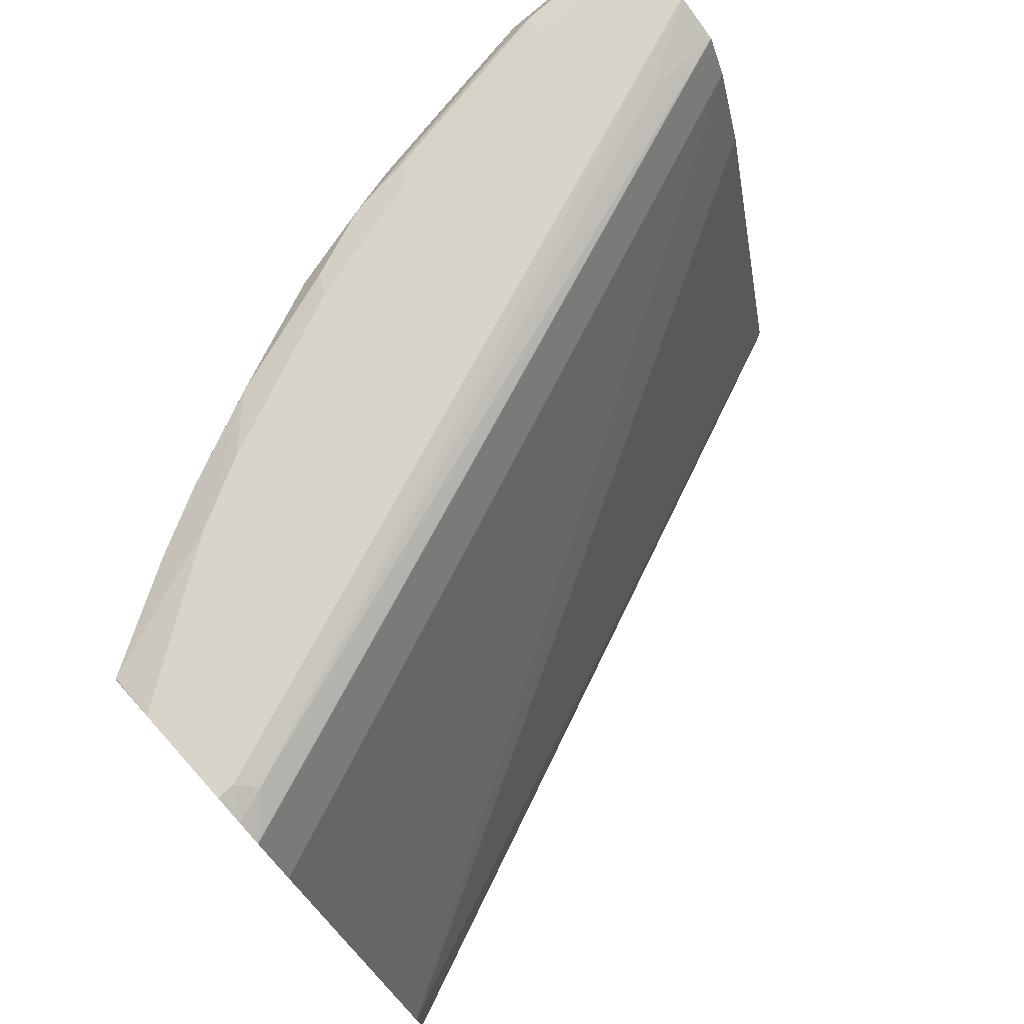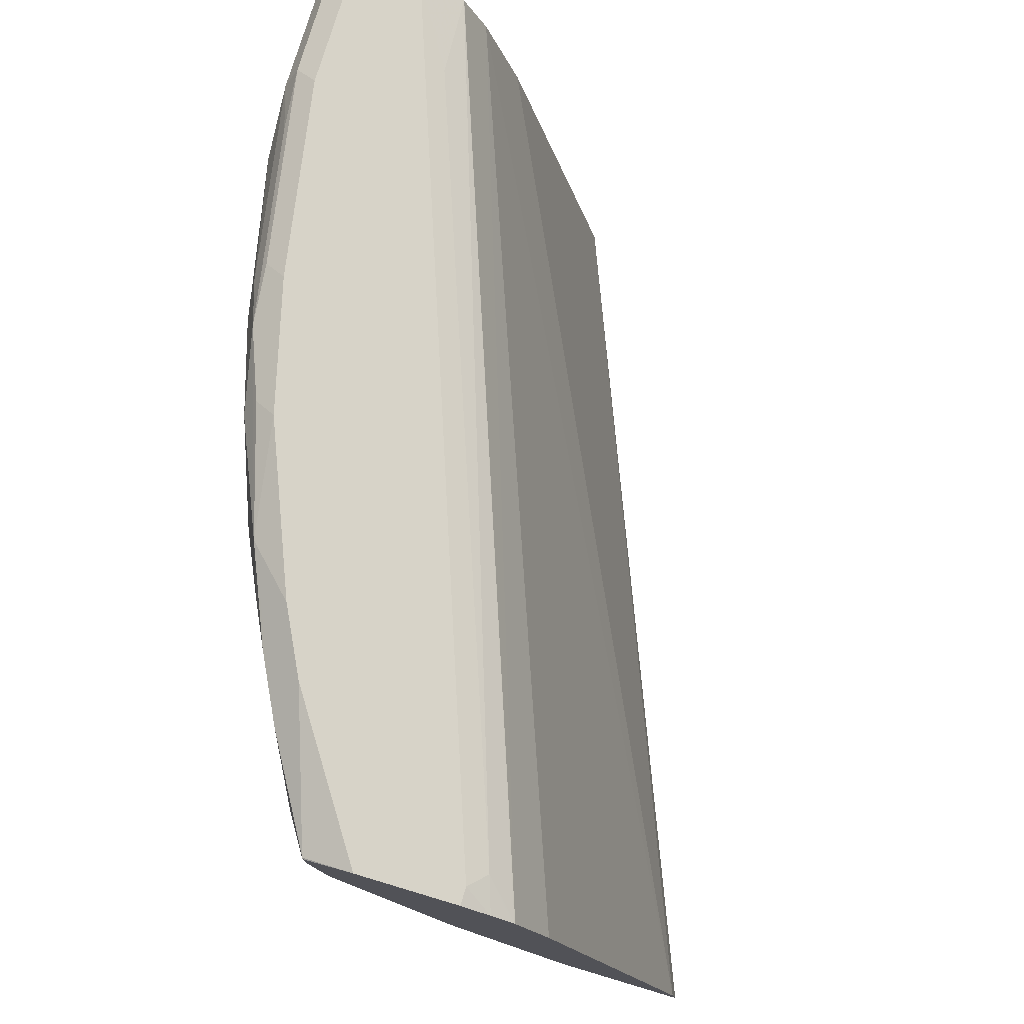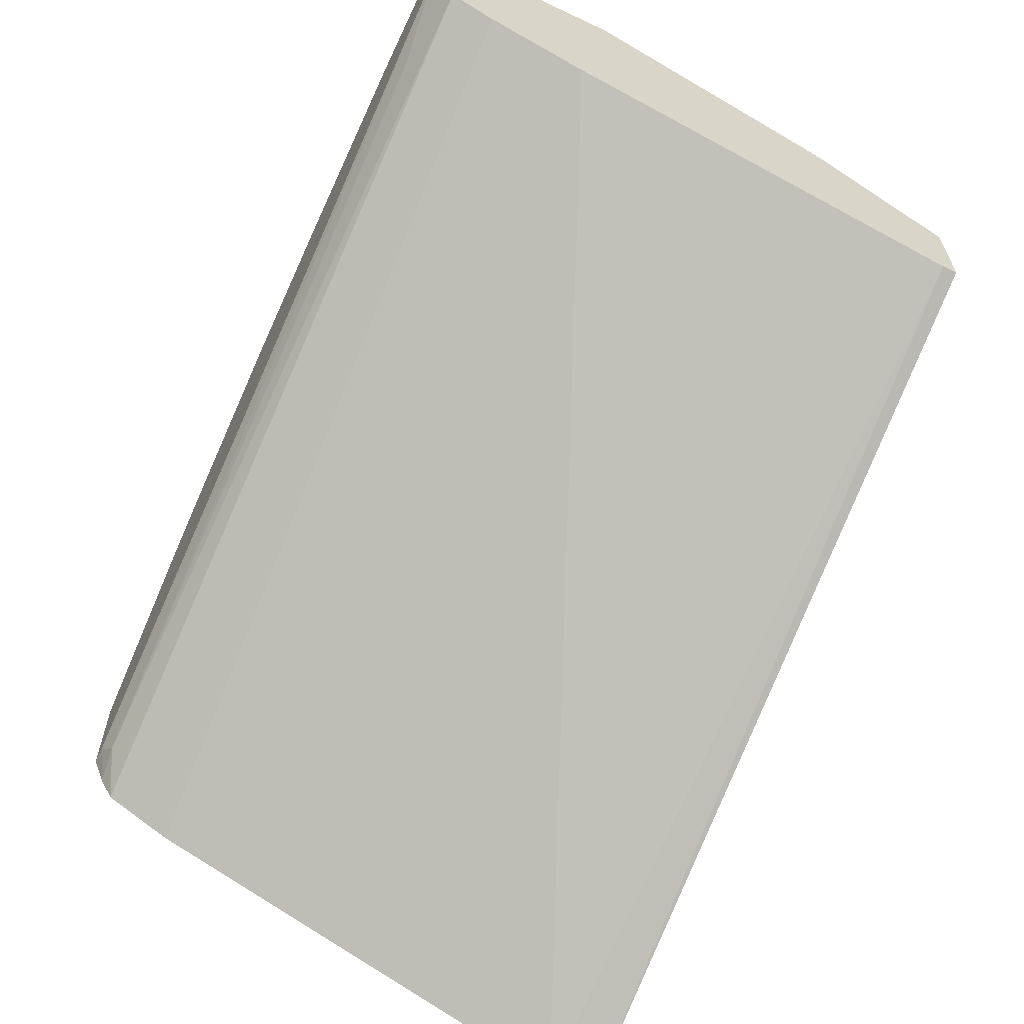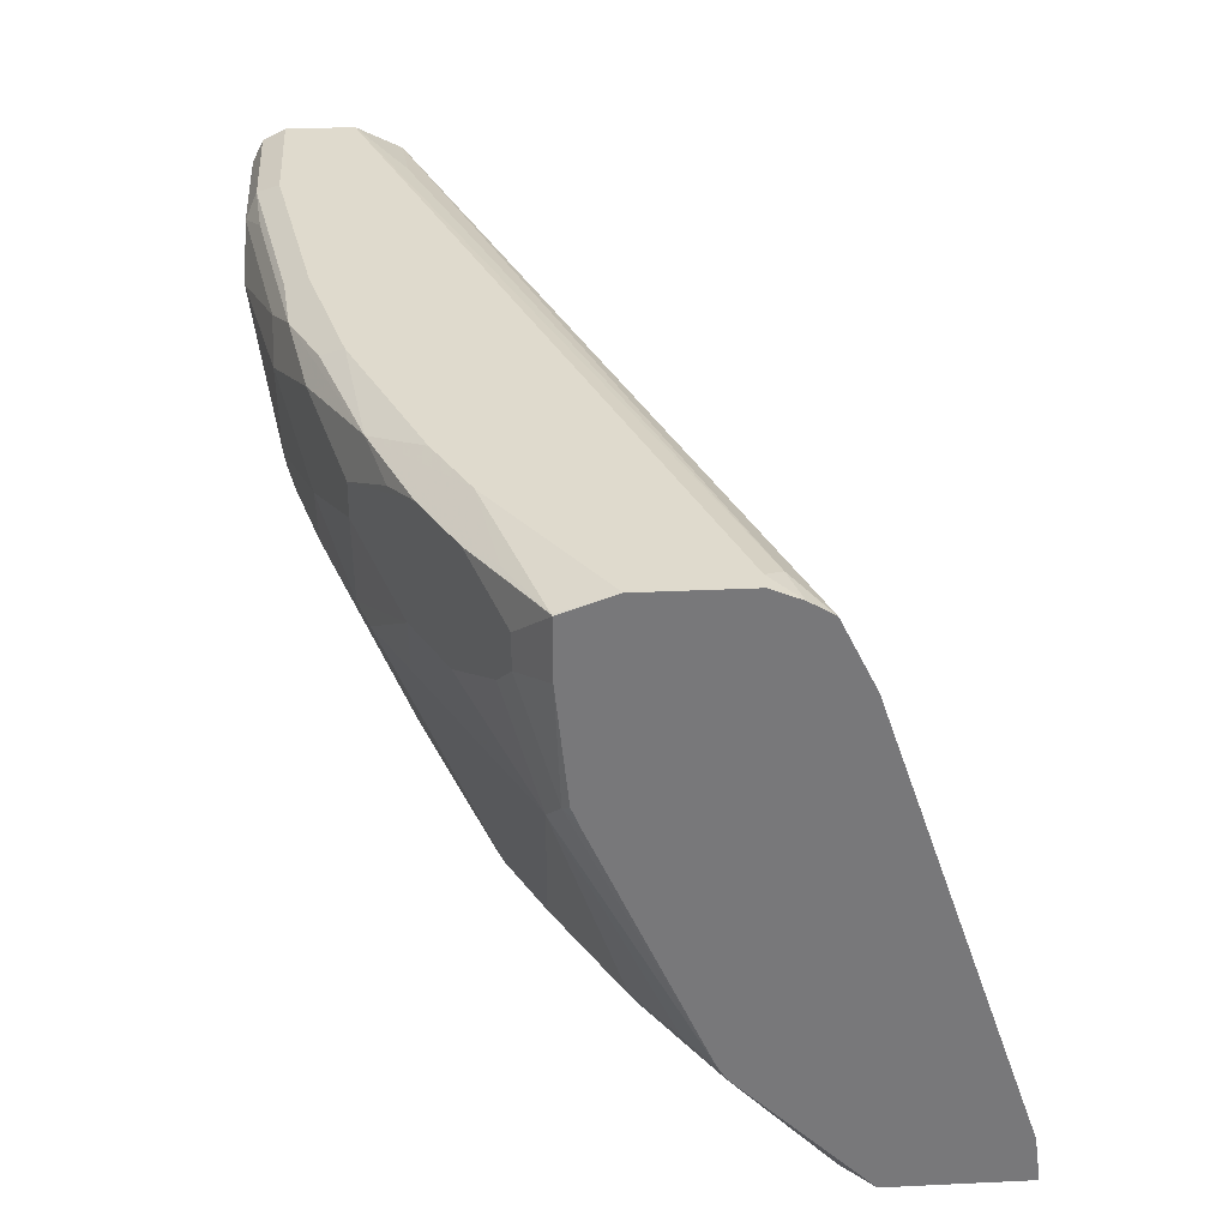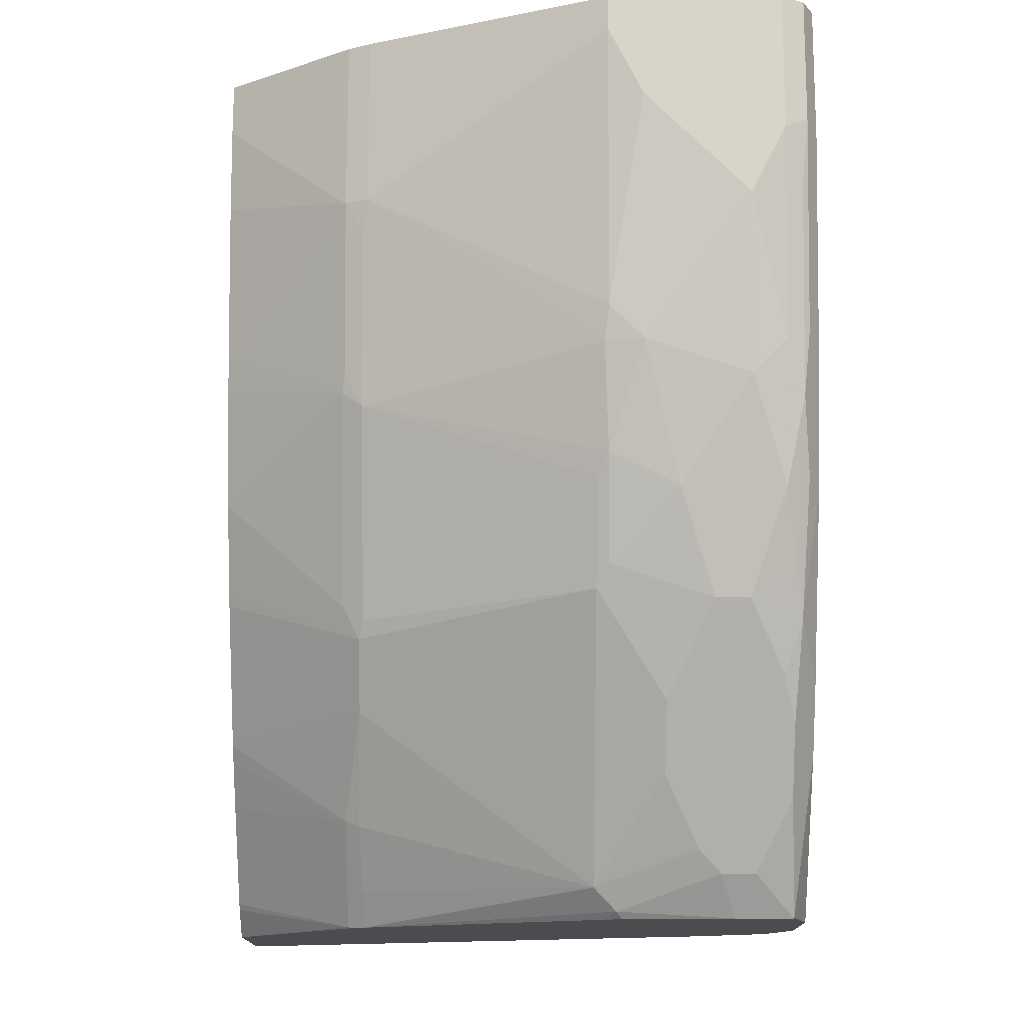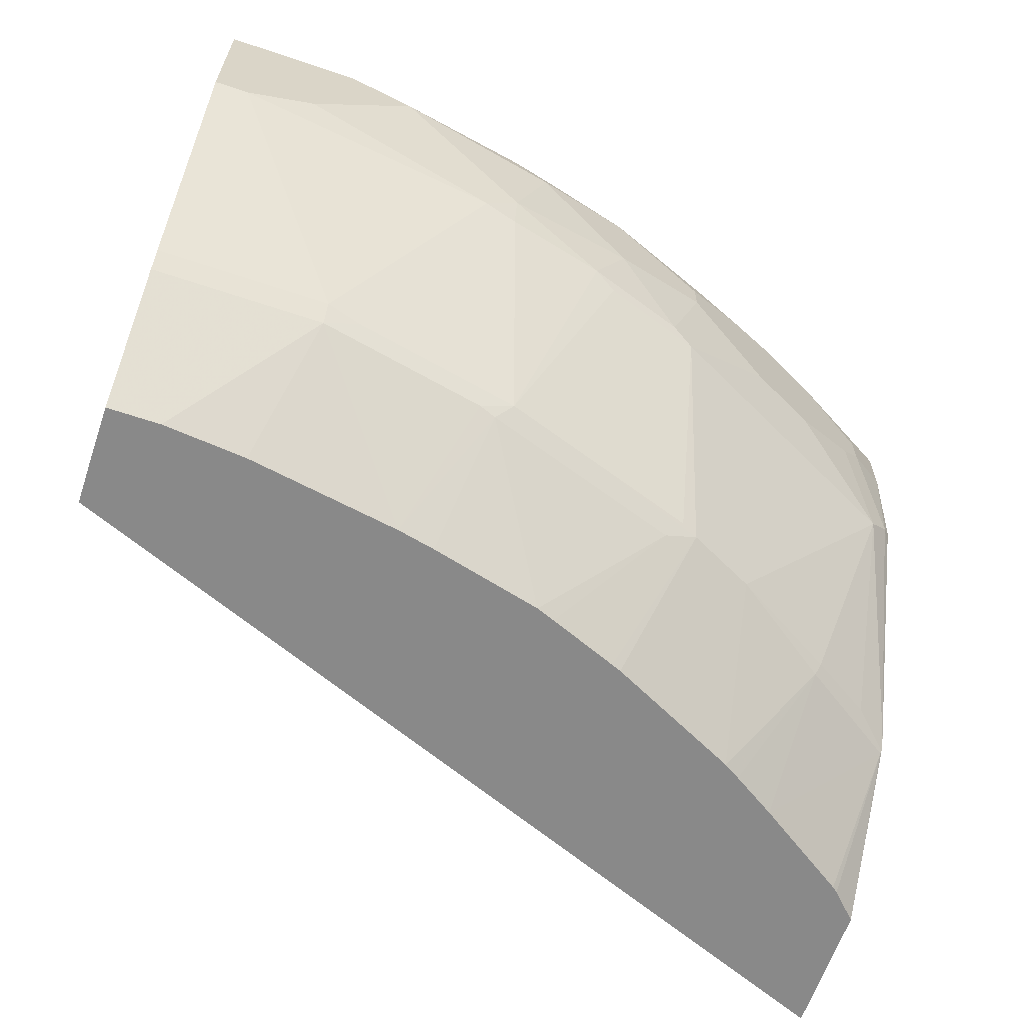
<metadata>
{"format":"obj","ext":"obj","renderer":"f3d","projection":"perspective","resolution":1024,"background":"white","views":[{"elev":75.0,"azim":138.0,"up":"+Y"},{"elev":76.5,"azim":106.6,"up":"+Y"},{"elev":-62.5,"azim":-115.4,"up":"+Z"},{"elev":32.7,"azim":86.3,"up":"+Y"},{"elev":75.1,"azim":90.1,"up":"+Z"},{"elev":-63.2,"azim":-18.8,"up":"+Y"}]}
</metadata>
<code>
v 0.5116 0.01085 0.5357
v 0.5116 0.03865 0.5395
v 0.5116 0.01085 0.6158
v -4.768e-05 0.01085 0.7413
v -0.0001479 0.01989 0.7413
v -0.0001479 0.02006 0.7413
v 0.5116 0.3054 0.6308
v -0.0001479 0.1002 0.7613
v -0.0001479 0.2605 0.8014
v -0.0001479 0.3206 0.8215
v 0.5109 0.08519 0.6913
v 0.4955 0.01085 0.632
v 0.5116 0.08536 0.6905
v -0.0001479 0.01085 0.7685
v 0.5116 0.3452 0.6505
v 0.5109 0.3055 0.6311
v -0.0001479 0.3472 0.8348
v 0.4921 0.01085 0.6348
v 0.5116 0.08697 0.692
v 0.4508 0.08519 0.7313
v 0.4356 0.01085 0.6726
v -4.768e-05 0.01085 0.8014
v -0.0001479 0.01989 0.8014
v 0.5109 0.3456 0.6512
v 0.5116 0.3462 0.6519
v -0.0001479 0.3473 0.8348
v 0.5116 0.09532 0.6969
v 0.4909 0.09518 0.7113
v 0.4541 0.09351 0.7346
v 0.3907 0.09518 0.7714
v 0.3989 0.01085 0.6958
v 0.409 0.01085 0.6896
v -0.0001479 0.08683 0.8549
v 0.03091 0.01085 0.8014
v 0.4909 0.3556 0.6712
v 0.5116 0.3535 0.6643
v -0.0001479 0.3607 0.8615
v 0.0501 0.3556 0.8315
v 0.5116 0.239 0.7599
v 0.5075 0.2471 0.768
v 0.4942 0.2337 0.7747
v 0.3506 0.09518 0.7914
v 0.3588 0.01085 0.7159
v -0.0001479 0.1002 0.8615
v 0.1002 0.08683 0.8549
v 0.08016 0.01085 0.7968
v 0.5009 0.3607 0.6812
v 0.5116 0.3607 0.6812
v -0.0001479 0.3607 0.9016
v 0.5116 0.2504 0.7645
v 0.4875 0.3072 0.7881
v 0.5116 0.3161 0.771
v 0.4742 0.2938 0.7947
v 0.4341 0.2738 0.8148
v 0.394 0.2738 0.8348
v 0.374 0.2337 0.8348
v 0.3306 0.08519 0.7914
v 0.3129 0.01085 0.7382
v 0.3187 0.01085 0.7358
v 0.3339 0.2337 0.8549
v 0.3406 0.09768 0.7964
v 0.2805 0.09768 0.8165
v -0.0001479 0.2403 0.9216
v 0.1002 0.1002 0.8615
v 0.1202 0.09768 0.8565
v 0.1712 0.01085 0.7814
v 0.2004 0.08683 0.8348
v 0.5116 0.3607 0.7413
v -0.0001479 0.3539 0.915
v 0.08016 0.3607 0.9016
v 0.4875 0.3272 0.7881
v 0.5116 0.3502 0.771
v 0.4742 0.3139 0.7947
v 0.4475 0.2872 0.8081
v 0.3406 0.3005 0.8615
v 0.3206 0.2404 0.8615
v 0.2204 0.09768 0.8365
v 0.2104 0.08519 0.8315
v 0.2605 0.01085 0.7593
v 0.2717 0.01085 0.755
v 0.2738 0.2337 0.8749
v 0.02004 0.2404 0.9216
v -0.0001479 0.2404 0.9216
v 0.2004 0.2379 0.8966
v 0.1804 0.2404 0.9016
v 0.1804 0.01085 0.7794
v 0.5109 0.3506 0.7714
v 0.4207 0.3607 0.8014
v -0.0001479 0.3409 0.9215
v 0.0735 0.3539 0.915
v 0.2004 0.3607 0.8816
v 0.4475 0.3473 0.8081
v 0.2204 0.3206 0.9016
v 0.2805 0.2805 0.8816
v 0.3406 0.3206 0.8615
v 0.2605 0.2404 0.8816
v 0.1937 0.01085 0.7764
v 0.06012 0.2605 0.9216
v -0.0001479 0.3406 0.9216
v 0.2004 0.2605 0.9016
v 0.4708 0.3506 0.7914
v 0.3806 0.3607 0.8215
v 0.3506 0.3506 0.8515
v 0.08016 0.3406 0.9216
v 0.1102 0.3506 0.9116
v 0.2304 0.3506 0.8916
v 0.1937 0.3539 0.8949
v 0.2805 0.3607 0.8615
v 0.4074 0.3473 0.8281
v 0.1202 0.3206 0.9216
v 0.2805 0.3406 0.8816
v 0.2171 0.3373 0.8983
v 0.2004 0.3406 0.9016
v 0.3806 0.3406 0.8415
v 0.2738 0.3539 0.8749
f 60 77 62
f 60 81 77
f 60 96 81
f 60 76 96
f 57 62 77
f 57 79 80
f 57 77 78
f 55 74 75
f 60 62 61
f 57 80 58
f 57 78 79
f 67 78 77
f 63 64 82
f 64 65 77
f 64 77 84
f 64 84 85
f 64 85 82
f 66 86 78
f 66 78 67
f 68 87 72
f 68 88 87
f 69 89 90
f 55 60 56
f 70 90 91
f 63 82 83
f 55 76 60
f 42 60 61
f 54 74 55
f 71 72 92
f 41 54 55
f 41 55 56
f 41 56 42
f 42 57 58
f 42 58 59
f 42 59 43
f 42 56 60
f 42 61 62
f 42 62 57
f 44 64 63
f 45 65 64
f 45 46 66
f 45 66 67
f 45 67 77
f 45 77 65
f 49 69 90
f 49 90 70
f 51 52 72
f 51 72 71
f 51 71 73
f 51 73 53
f 53 73 92
f 53 92 74
f 53 74 54
f 55 75 76
f 71 92 73
f 95 114 103
f 74 92 95
f 91 106 108
f 92 101 103
f 92 103 109
f 92 109 95
f 93 110 100
f 93 100 94
f 93 95 111
f 93 111 112
f 93 112 113
f 93 113 110
f 94 100 96
f 95 109 114
f 95 103 111
f 102 108 103
f 106 113 112
f 103 114 109
f 103 108 115
f 103 115 106
f 103 106 111
f 104 110 113
f 104 113 106
f 104 106 105
f 106 112 111
f 106 115 108
f 41 53 54
f 91 107 106
f 72 87 92
f 90 107 91
f 90 105 106
f 74 95 75
f 75 93 94
f 75 94 76
f 75 95 93
f 76 94 96
f 77 81 96
f 77 96 84
f 78 86 97
f 78 97 79
f 82 85 98
f 82 98 110
f 82 110 104
f 82 104 99
f 82 99 83
f 84 96 100
f 84 100 85
f 85 100 110
f 85 110 98
f 87 88 101
f 87 101 92
f 88 102 103
f 88 103 101
f 89 99 104
f 89 104 90
f 90 104 105
f 90 106 107
f 41 51 53
f 1 50 39
f 40 50 52
f 1 22 14
f 1 14 4
f 1 4 5
f 1 5 6
f 1 6 2
f 2 6 8
f 2 8 9
f 2 9 10
f 2 10 7
f 3 11 12
f 3 13 11
f 1 34 22
f 4 14 5
f 5 23 33
f 5 33 44
f 5 44 63
f 5 63 83
f 5 83 99
f 5 99 89
f 5 89 69
f 5 69 49
f 5 49 37
f 5 37 26
f 5 26 17
f 5 14 23
f 1 46 34
f 1 66 46
f 1 86 66
f 1 2 7
f 1 7 15
f 1 15 25
f 1 25 36
f 1 36 48
f 1 48 68
f 1 68 72
f 1 72 52
f 1 52 50
f 1 39 27
f 40 52 51
f 1 19 13
f 1 13 3
f 1 3 12
f 1 12 18
f 1 18 21
f 1 21 32
f 1 32 31
f 1 31 43
f 1 43 59
f 1 59 58
f 1 58 80
f 1 80 79
f 1 79 97
f 1 97 86
f 5 17 10
f 5 10 9
f 1 27 19
f 5 8 6
f 27 40 41
f 27 41 28
f 28 41 29
f 29 41 30
f 30 42 31
f 30 41 42
f 31 42 43
f 33 45 64
f 33 64 44
f 34 46 45
f 35 47 36
f 27 39 40
f 35 38 37
f 36 47 48
f 37 49 70
f 37 70 91
f 37 91 108
f 37 108 102
f 37 102 88
f 37 68 48
f 37 48 47
f 39 50 40
f 40 51 41
f 5 9 8
f 35 37 47
f 26 38 35
f 37 88 68
f 25 35 36
f 7 10 16
f 26 37 38
f 7 16 15
f 10 17 15
f 11 18 12
f 11 13 19
f 11 19 20
f 11 20 21
f 11 21 18
f 14 22 23
f 15 24 25
f 15 17 26
f 10 15 16
f 19 27 28
f 15 26 24
f 22 45 33
f 24 26 35
f 22 33 23
f 20 32 21
f 22 34 45
f 20 30 31
f 20 29 30
f 20 28 29
f 19 28 20
f 20 31 32
f 24 35 25

</code>
